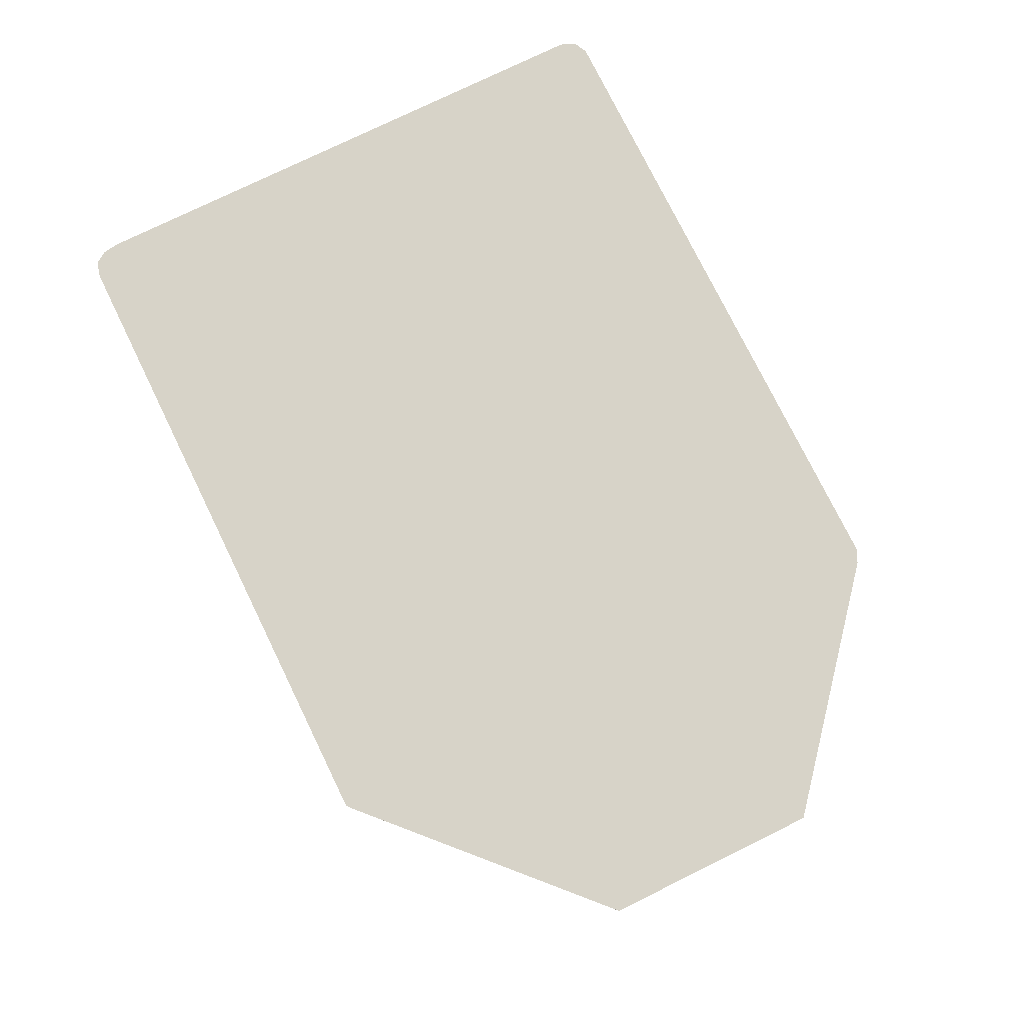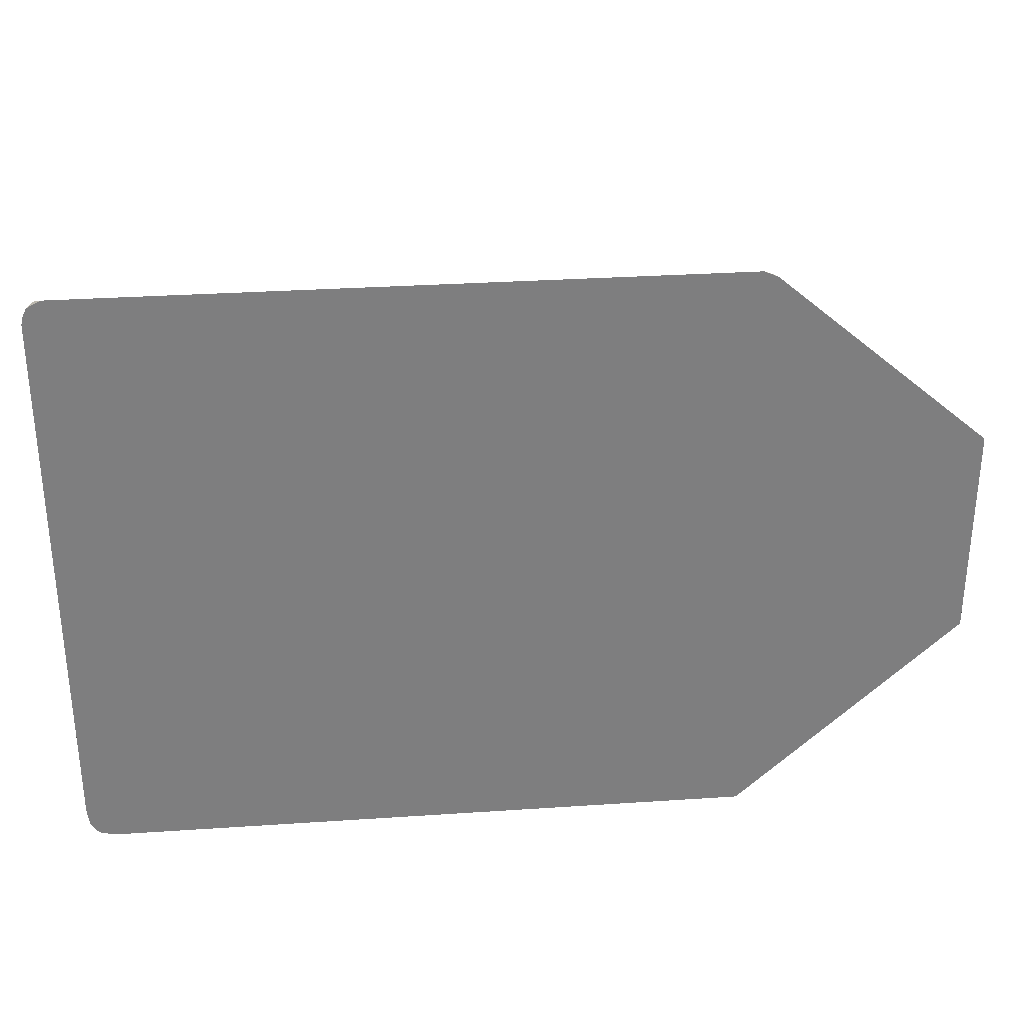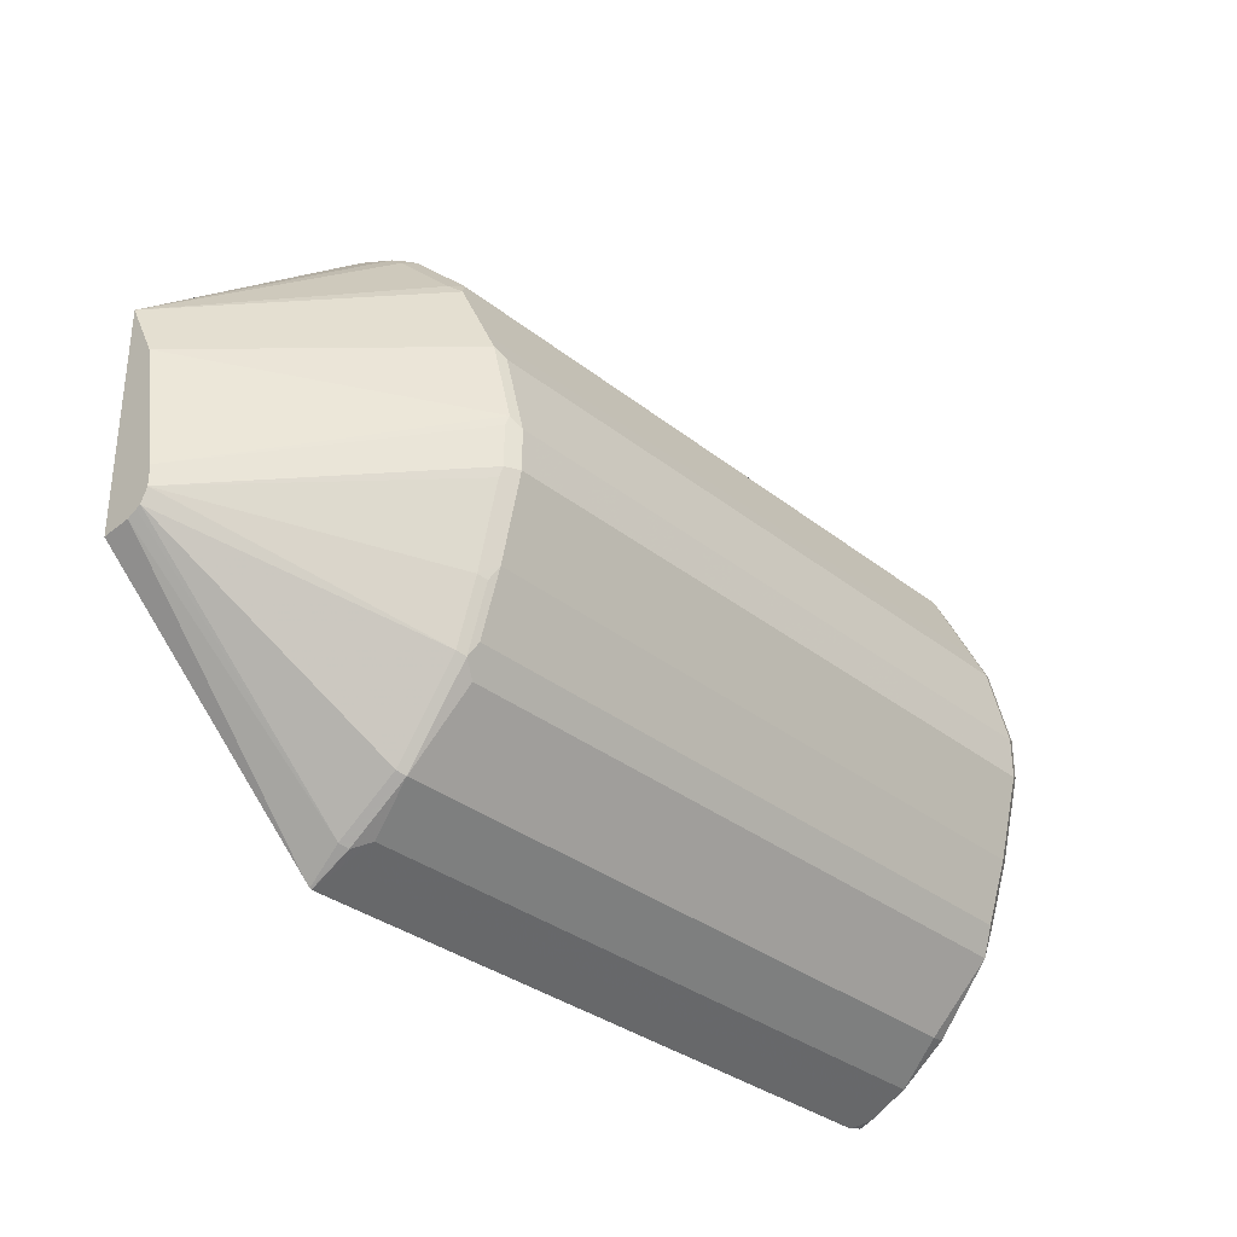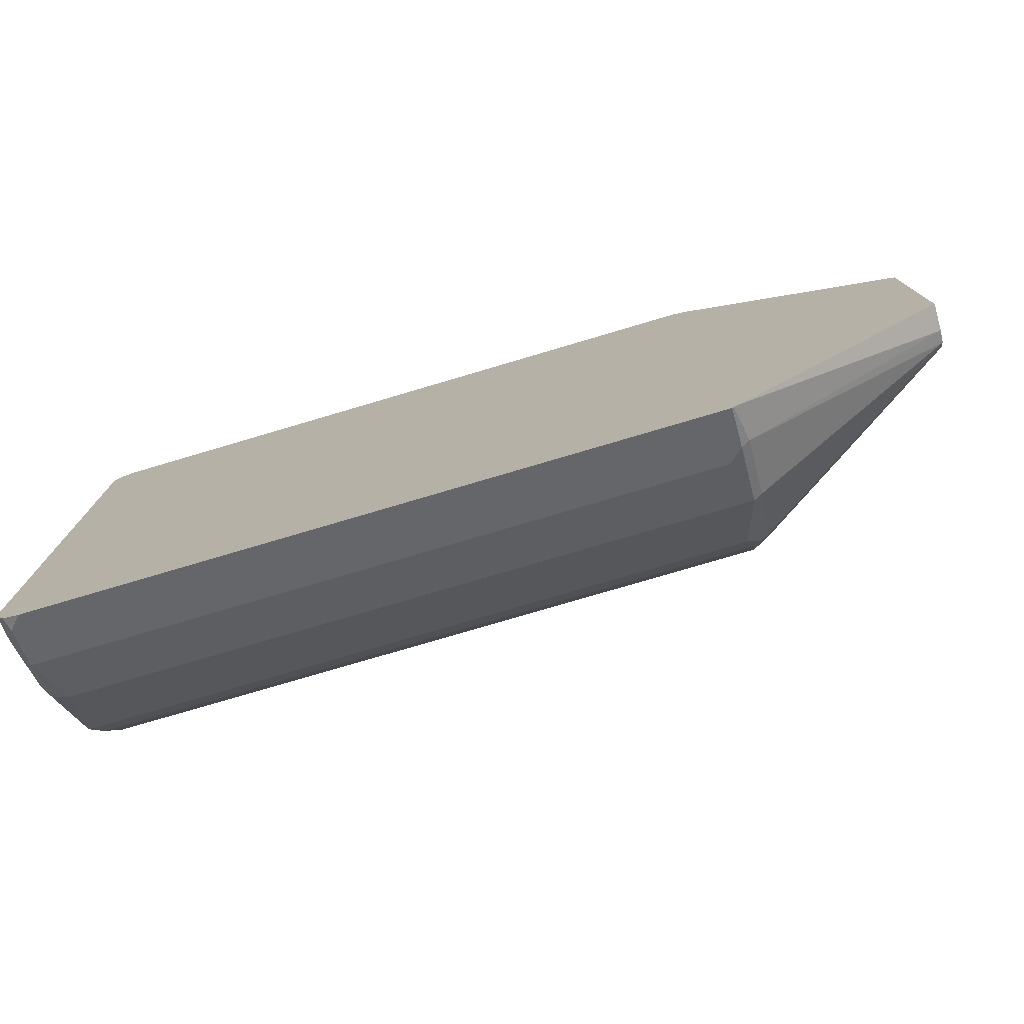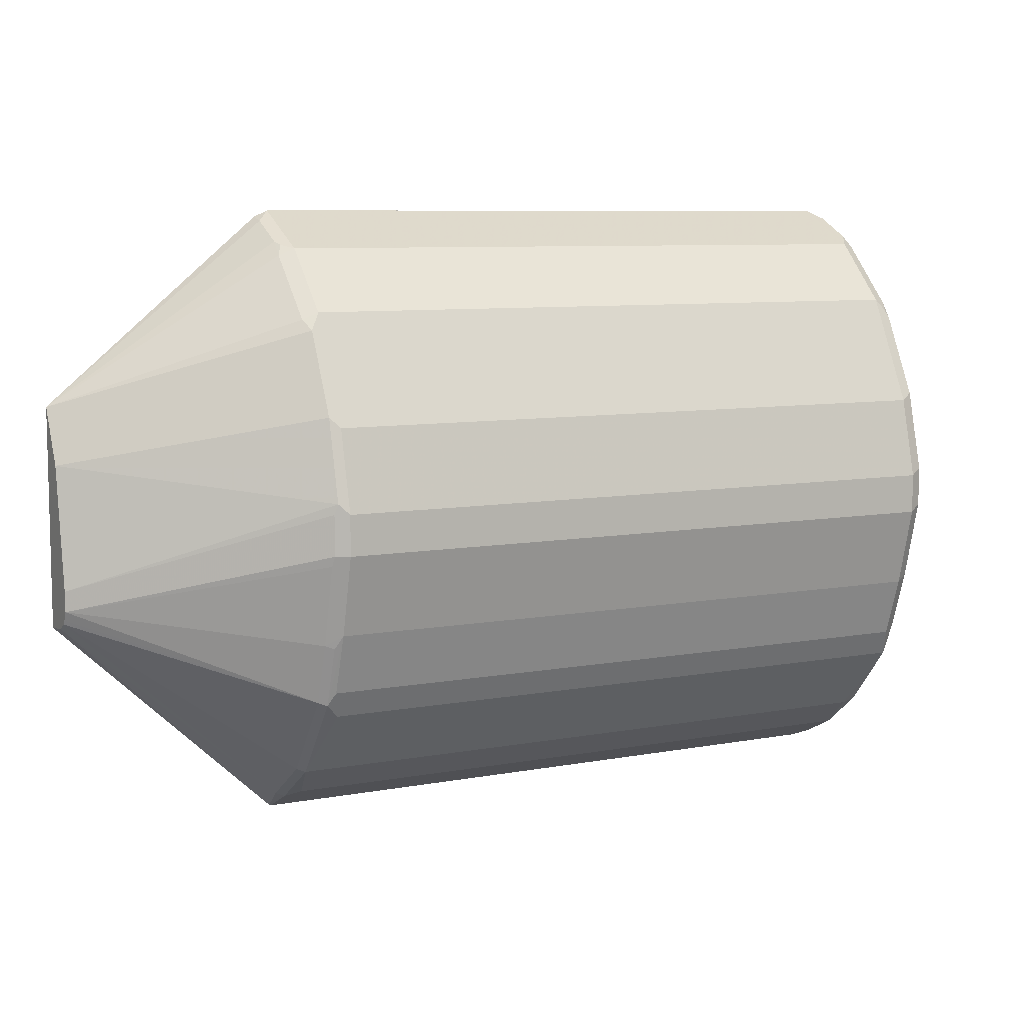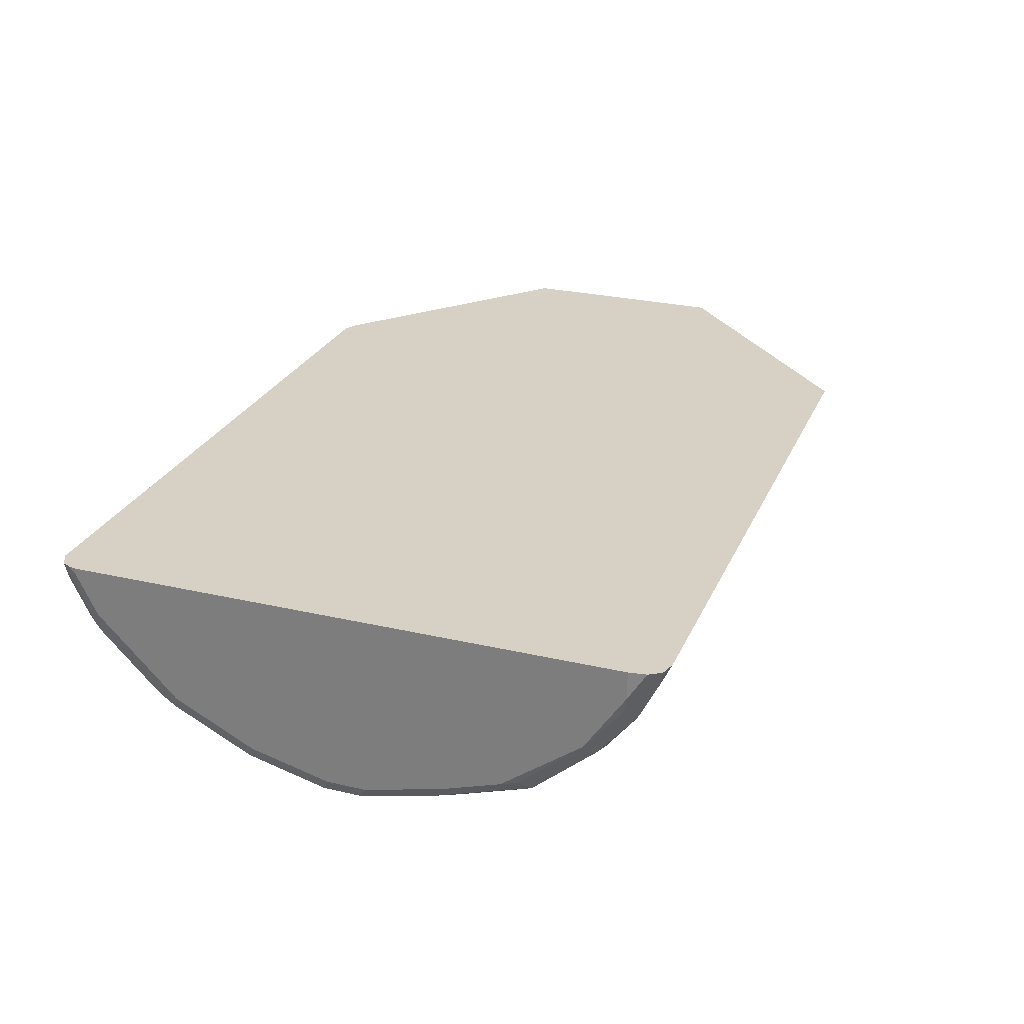
<metadata>
{"format":"obj","ext":"obj","renderer":"f3d","projection":"perspective","resolution":1024,"background":"white","views":[{"elev":76.7,"azim":-116.1,"up":"+Y"},{"elev":31.0,"azim":174.5,"up":"+Z"},{"elev":-32.7,"azim":-47.6,"up":"+Z"},{"elev":-76.9,"azim":-163.5,"up":"+Z"},{"elev":8.1,"azim":-27.3,"up":"+Z"},{"elev":26.6,"azim":110.1,"up":"+Y"}]}
</metadata>
<code>
v 0.1891 -0.06603 0.01177
v 0.182 -0.06603 0.008549
v 0.1825 -0.07298 0.006625
v 0.1841 -0.07713 0.004971
v 0.1891 -0.1028 -0.006634
v 0.5175 -0.06603 0.01177
v 0.07422 -0.06603 -0.08231
v 0.1825 -0.09289 -0.003327
v 0.1841 -0.09703 -0.004981
v 0.1816 -0.1008 -0.009972
v 0.1891 -0.1128 -0.01659
v 0.5175 -0.1028 -0.006634
v 0.5224 -0.07464 0.007436
v 0.5205 -0.06603 0.01026
v 0.07422 -0.06603 -0.1909
v 0.07422 -0.07298 -0.0962
v 0.1841 -0.1468 -0.06469
v 0.1841 -0.1368 -0.04479
v 0.1816 -0.1306 -0.03983
v 0.1816 -0.1107 -0.01992
v 0.1891 -0.1327 -0.03649
v 0.5175 -0.1128 -0.01659
v 0.5249 -0.09952 -0.008709
v 0.5224 -0.09454 -0.002515
v 0.5249 -0.07962 0.001243
v 0.5244 -0.06603 0.008278
v 0.07422 -0.07962 -0.1891
v 0.182 -0.06603 -0.2922
v 0.07422 -0.0778 -0.1059
v 0.1841 -0.1567 -0.08459
v 0.1891 -0.1526 -0.0763
v 0.5175 -0.1327 -0.03649
v 0.5249 -0.1095 -0.01866
v 0.5274 -0.08957 -0.009972
v 0.5265 -0.06603 0.004069
v 0.07422 -0.08414 -0.1868
v 0.1816 -0.08459 -0.2836
v 0.185 -0.06603 -0.2949
v 0.07422 -0.07962 -0.1095
v 0.1841 -0.1667 -0.1244
v 0.1891 -0.1592 -0.08959
v 0.5175 -0.1526 -0.0763
v 0.5241 -0.136 -0.04644
v 0.5224 -0.1343 -0.04232
v 0.5249 -0.1294 -0.03856
v 0.5274 -0.1095 -0.02988
v 0.5274 -0.06967 -1.991e-05
v 0.5274 -0.06603 -1.991e-05
v 0.07422 -0.08626 -0.1857
v 0.1816 -0.1144 -0.2637
v 0.1858 -0.08626 -0.2853
v 0.1859 -0.06603 -0.2954
v 0.1858 -0.06635 -0.2952
v 0.07422 -0.08957 -0.1692
v 0.1825 -0.1659 -0.1294
v 0.1825 -0.1659 -0.1493
v 0.1891 -0.1692 -0.1493
v 0.1891 -0.1692 -0.1294
v 0.5175 -0.1592 -0.08959
v 0.5241 -0.1559 -0.08625
v 0.5241 -0.146 -0.06635
v 0.5274 -0.1294 -0.04978
v 0.5274 -0.06603 -0.2786
v 0.07422 -0.08732 -0.1836
v 0.1816 -0.1443 -0.2239
v 0.1858 -0.1161 -0.2653
v 0.1891 -0.07962 -0.2886
v 0.1924 -0.09289 -0.2819
v 0.5143 -0.06603 -0.2954
v 0.07422 -0.08957 -0.1791
v 0.1816 -0.1642 -0.1542
v 0.1891 -0.1592 -0.1891
v 0.5175 -0.1692 -0.1493
v 0.5175 -0.1692 -0.1294
v 0.5241 -0.1659 -0.1261
v 0.5274 -0.1493 -0.08959
v 0.5274 -0.1393 -0.06968
v 0.5261 -0.06603 -0.2873
v 0.5274 -0.07962 -0.2786
v 0.1816 -0.1542 -0.194
v 0.1858 -0.146 -0.2255
v 0.1924 -0.1426 -0.2322
v 0.5141 -0.1161 -0.2653
v 0.5175 -0.07962 -0.2886
v 0.5208 -0.09289 -0.2819
v 0.5222 -0.06603 -0.2933
v 0.5208 -0.07298 -0.2919
v 0.1858 -0.1559 -0.1957
v 0.1891 -0.1493 -0.2189
v 0.5175 -0.1592 -0.1891
v 0.5241 -0.1659 -0.1459
v 0.5274 -0.1592 -0.1294
v 0.5257 -0.08791 -0.277
v 0.5238 -0.06603 -0.2909
v 0.5274 -0.1095 -0.2587
v 0.5208 -0.1426 -0.2322
v 0.5224 -0.1144 -0.2637
v 0.5175 -0.1493 -0.2189
v 0.5241 -0.146 -0.2156
v 0.5241 -0.1559 -0.1857
v 0.5274 -0.1592 -0.1493
v 0.5274 -0.1393 -0.2189
v 0.5257 -0.1377 -0.2272
v 0.5274 -0.1493 -0.1891
f 50 81 65
f 51 53 52
f 51 52 67
f 51 67 68
f 51 68 66
f 52 69 84
f 52 84 67
f 54 70 56
f 54 56 55
f 56 70 71
f 57 71 80
f 57 80 72
f 57 72 90
f 57 90 73
f 57 74 58
f 59 74 75
f 59 75 60
f 60 75 92
f 60 92 76
f 50 66 81
f 60 76 77
f 56 71 57
f 57 73 74
f 40 56 57
f 49 50 65
f 34 63 48
f 34 48 47
f 35 47 48
f 36 37 49
f 37 50 49
f 37 38 51
f 37 51 66
f 37 66 50
f 38 52 53
f 38 53 51
f 49 65 64
f 39 54 40
f 40 55 56
f 40 57 58
f 41 58 74
f 41 74 59
f 42 59 60
f 42 60 61
f 43 61 77
f 43 77 62
f 43 62 45
f 43 45 44
f 40 54 55
f 60 77 61
f 78 93 94
f 64 65 70
f 81 82 89
f 82 96 98
f 82 98 89
f 83 85 97
f 83 97 96
f 84 87 85
f 85 87 94
f 85 94 93
f 85 93 95
f 85 95 97
f 80 81 88
f 86 94 87
f 90 96 99
f 90 99 100
f 91 100 104
f 91 104 101
f 95 102 103
f 95 103 96
f 95 96 97
f 96 103 99
f 99 103 102
f 34 79 63
f 90 98 96
f 63 79 78
f 79 95 93
f 75 101 92
f 65 80 70
f 65 81 80
f 66 82 81
f 66 68 85
f 66 85 83
f 66 83 96
f 66 96 82
f 67 84 85
f 67 85 68
f 69 86 87
f 78 79 93
f 69 87 84
f 72 80 88
f 72 88 81
f 72 81 89
f 72 89 98
f 72 98 90
f 73 90 100
f 73 100 91
f 73 91 75
f 73 75 74
f 75 91 101
f 70 80 71
f 34 95 79
f 8 10 9
f 34 104 102
f 5 9 10
f 5 10 20
f 5 20 11
f 5 11 22
f 5 22 12
f 6 12 13
f 6 13 14
f 7 15 27
f 7 27 36
f 7 36 49
f 7 49 64
f 7 64 70
f 7 70 54
f 7 54 39
f 7 39 29
f 7 29 16
f 7 16 17
f 7 17 18
f 7 18 19
f 7 19 20
f 7 20 10
f 4 9 5
f 4 8 9
f 3 7 8
f 3 8 4
f 99 102 104
f 1 2 3
f 1 3 4
f 1 4 5
f 1 5 12
f 1 12 6
f 1 6 14
f 1 14 26
f 1 26 35
f 1 35 48
f 7 10 8
f 1 48 63
f 1 78 94
f 1 94 86
f 1 86 69
f 1 69 52
f 1 52 38
f 1 38 28
f 1 28 15
f 1 15 7
f 1 7 2
f 2 7 3
f 1 63 78
f 11 20 19
f 11 19 21
f 11 21 32
f 27 37 36
f 28 38 37
f 29 39 30
f 30 40 58
f 30 58 41
f 30 41 31
f 30 39 40
f 31 41 59
f 31 59 42
f 32 42 61
f 27 28 37
f 32 61 43
f 32 44 45
f 33 45 62
f 33 62 46
f 34 47 35
f 34 46 62
f 34 62 77
f 34 77 76
f 34 76 92
f 34 92 101
f 34 101 104
f 32 43 44
f 34 102 95
f 25 35 26
f 23 34 35
f 11 32 22
f 12 22 33
f 12 33 23
f 12 23 24
f 12 24 13
f 13 24 23
f 13 23 25
f 13 25 26
f 13 26 14
f 15 28 27
f 23 35 25
f 16 29 17
f 17 31 21
f 17 21 18
f 17 29 30
f 18 21 19
f 21 31 42
f 21 42 32
f 22 32 45
f 22 45 33
f 23 33 46
f 23 46 34
f 17 30 31
f 99 104 100

</code>
